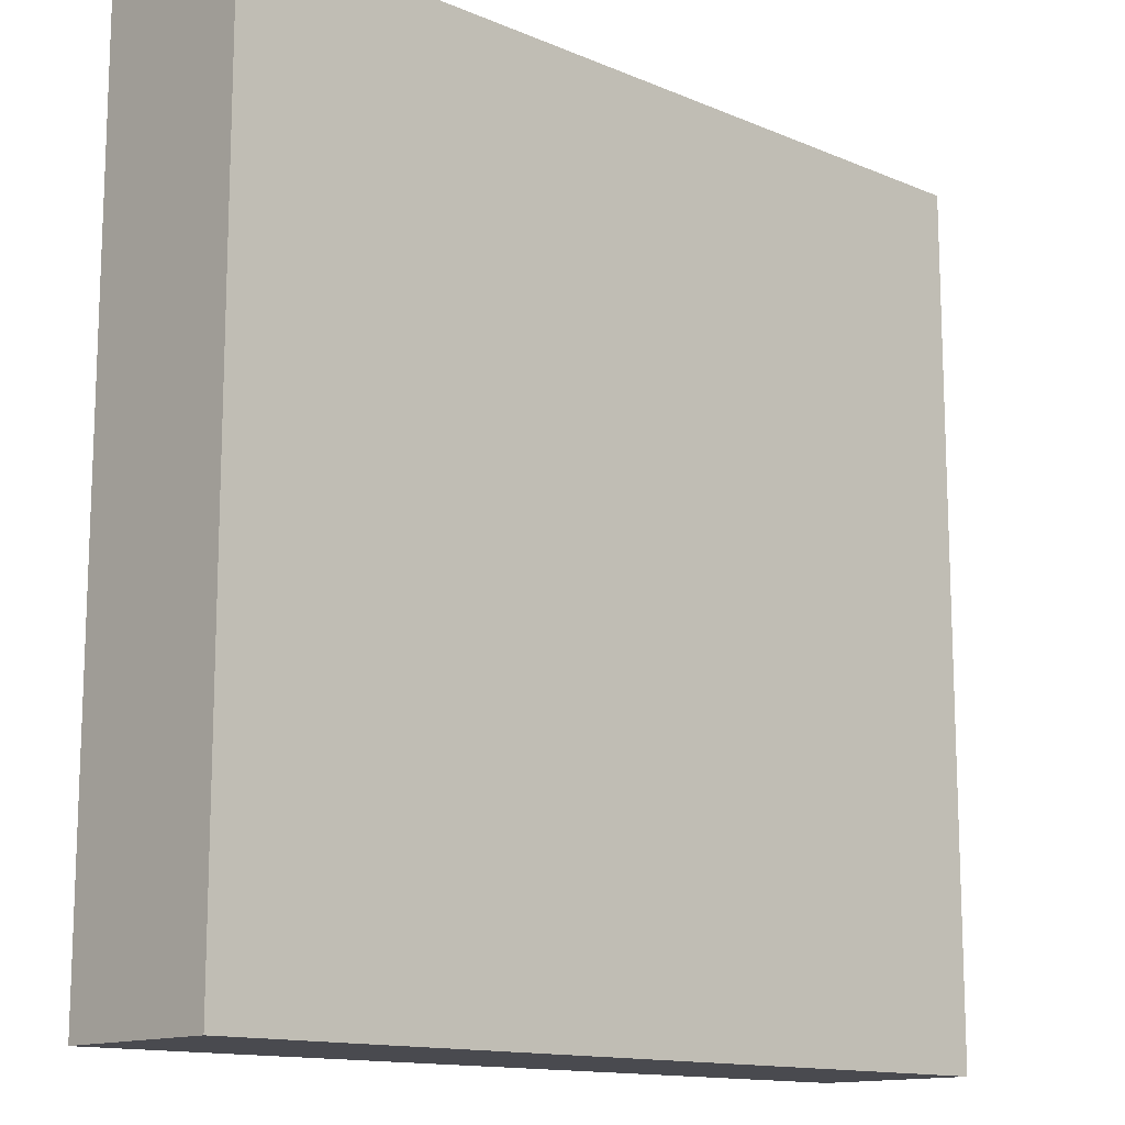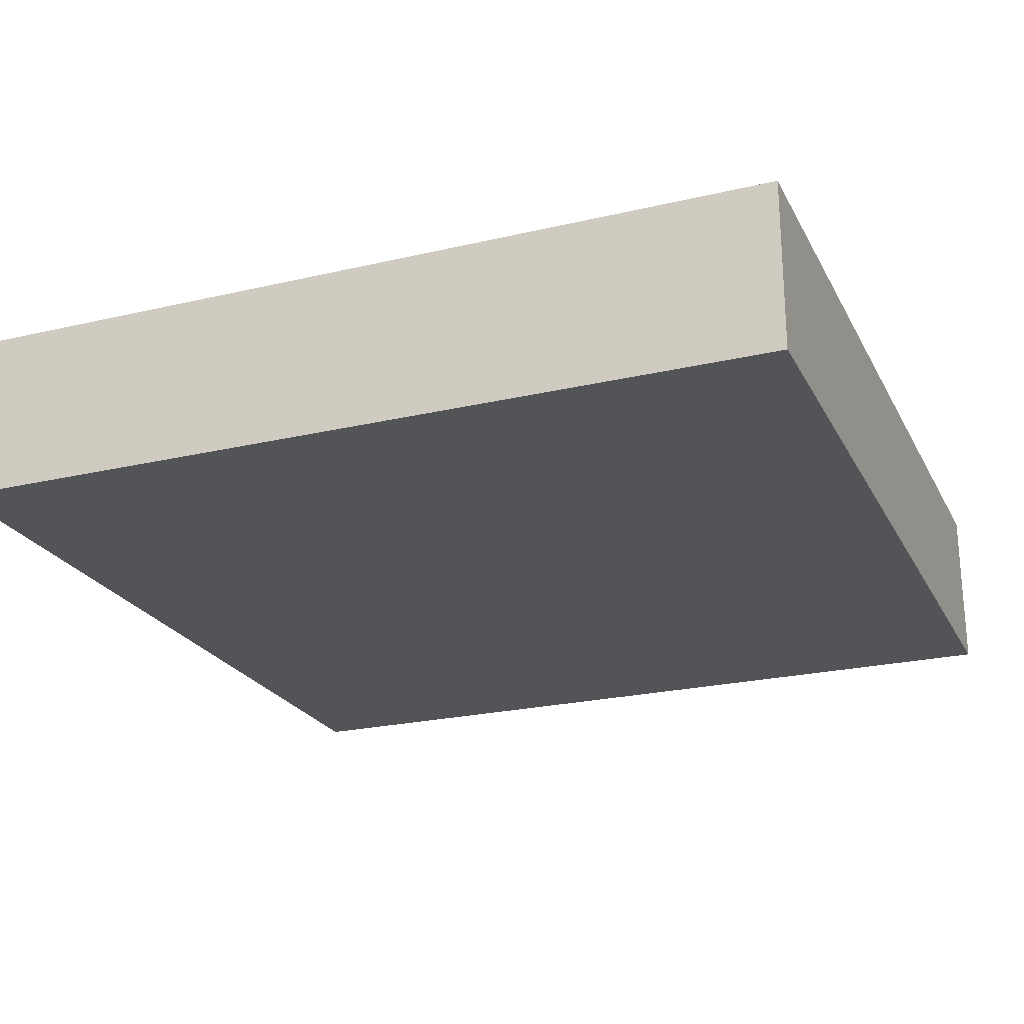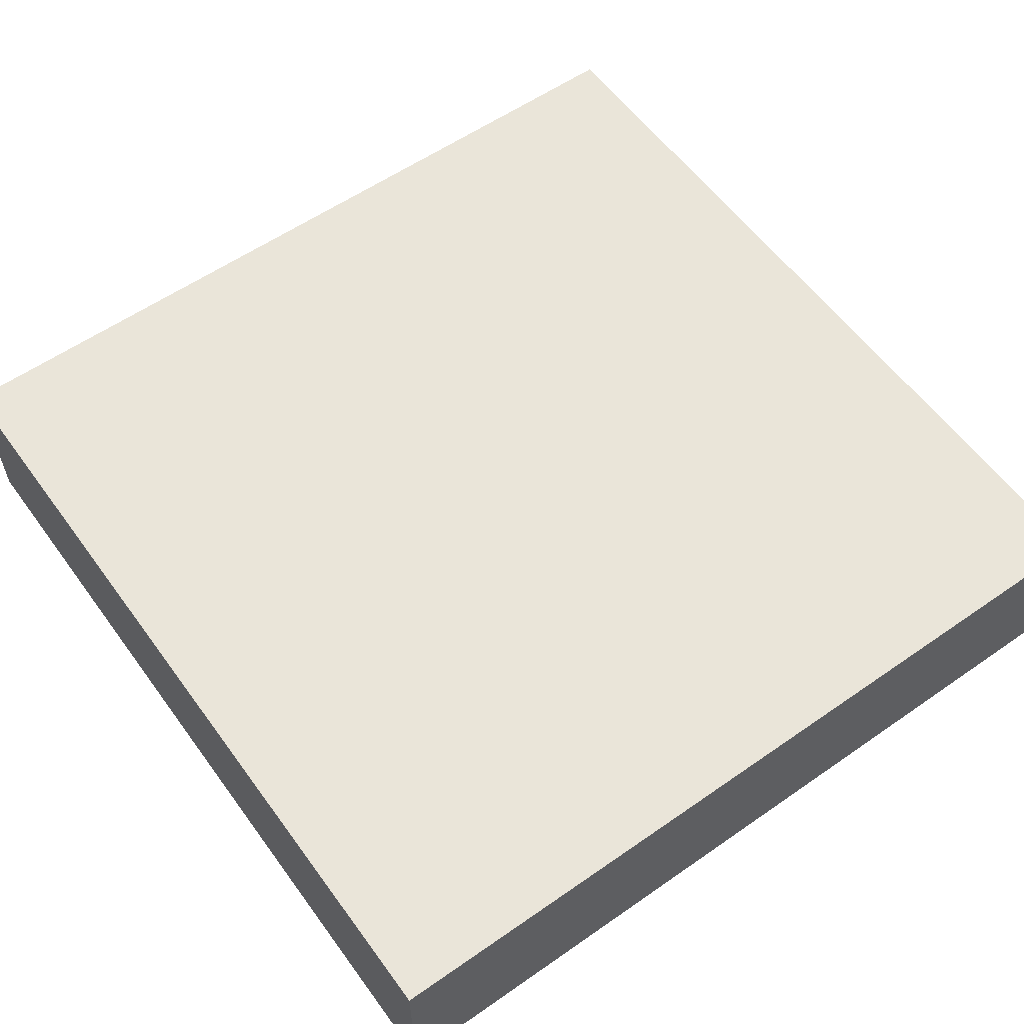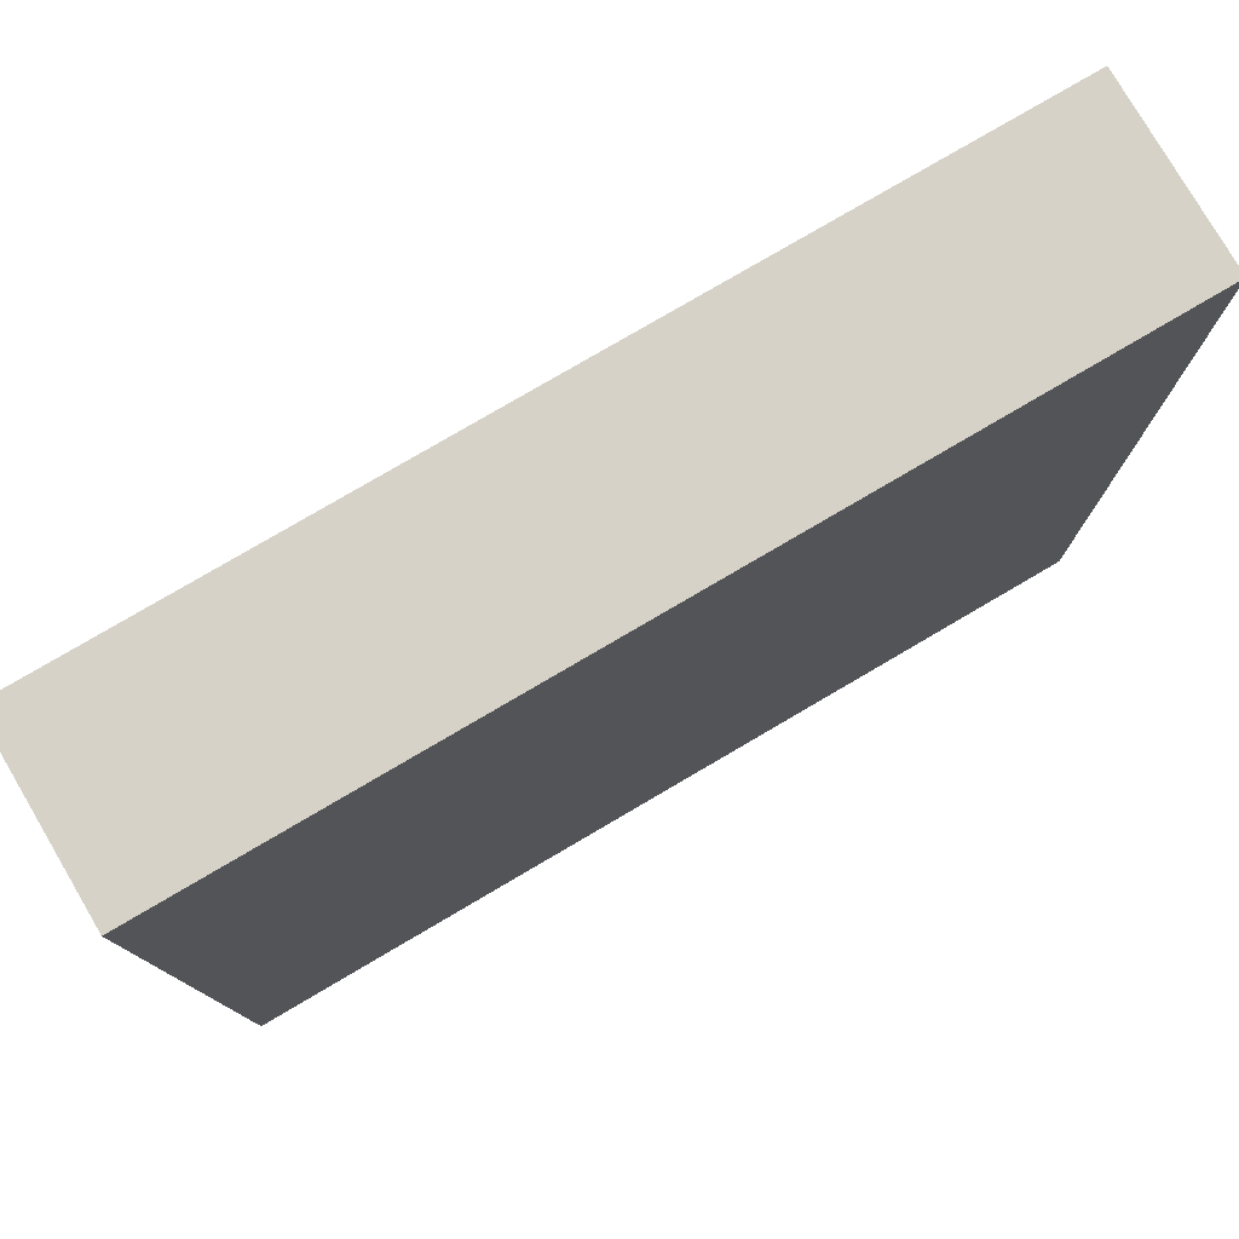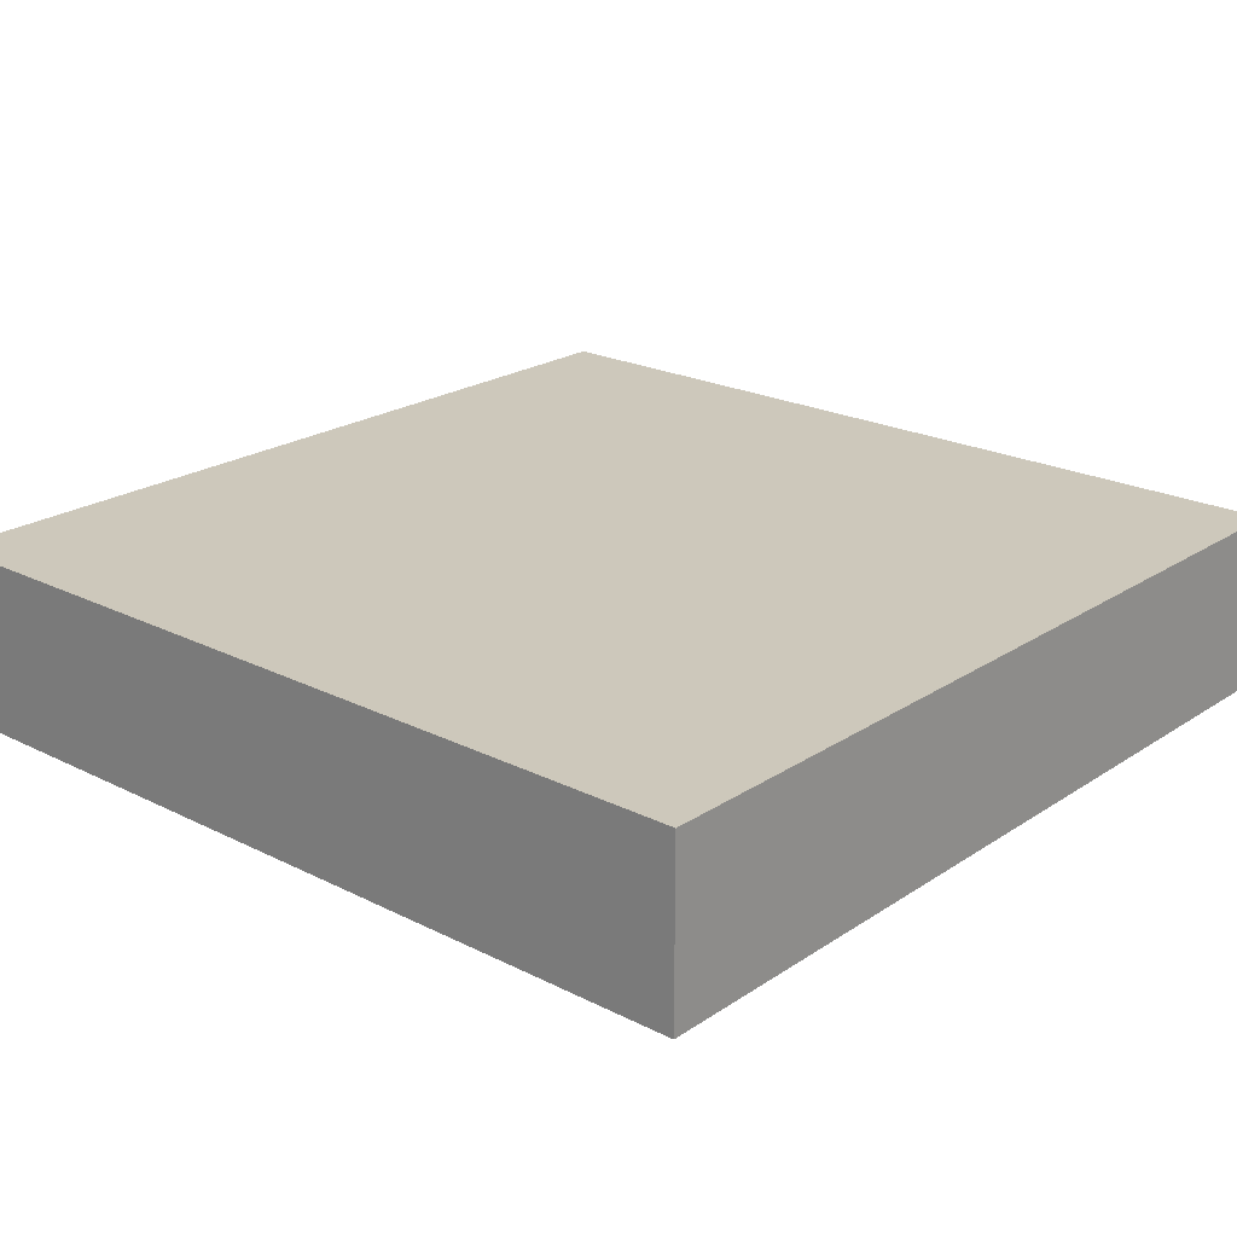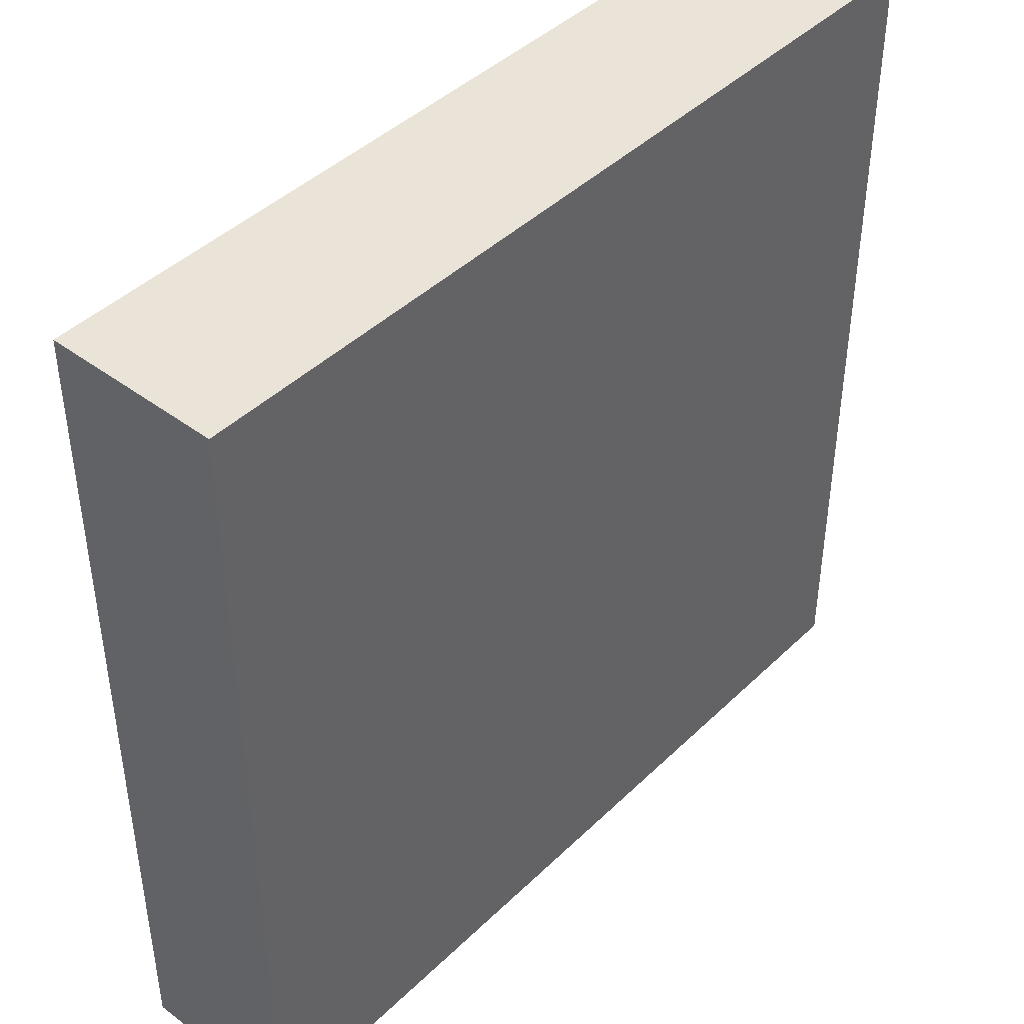
<metadata>
{"format":"obj","ext":"obj","renderer":"f3d","projection":"perspective","resolution":1024,"background":"white","views":[{"elev":-13.5,"azim":-43.3,"up":"+Z"},{"elev":-23.3,"azim":-68.3,"up":"+Y"},{"elev":57.9,"azim":54.2,"up":"+Y"},{"elev":78.5,"azim":149.6,"up":"+Z"},{"elev":22.0,"azim":-48.8,"up":"+Y"},{"elev":43.3,"azim":131.5,"up":"+Z"}]}
</metadata>
<code>
g pb_Mesh139026
v 5 0 0
v 0 0 0
v 5 1 0
v 0 1 0
v 0 0 0
v 0 0 -5
v 0 1 0
v 0 1 -5
v 0 0 -5
v 5 0 -5
v 0 1 -5
v 5 1 -5
v 5 0 -5
v 5 0 0
v 5 1 -5
v 5 1 0
v 5 1 0
v 0 1 0
v 5 1 -5
v 0 1 -5
v 5 0 -5
v 0 0 -5
v 5 0 0
v 0 0 0
g pb_Mesh139026_0
f 3 2 1
f 3 4 2
f 7 6 5
f 7 8 6
f 11 10 9
f 11 12 10
f 15 14 13
f 15 16 14
f 23 22 21
f 23 24 22
g pb_Mesh139026_1
f 19 18 17
f 19 20 18

</code>
